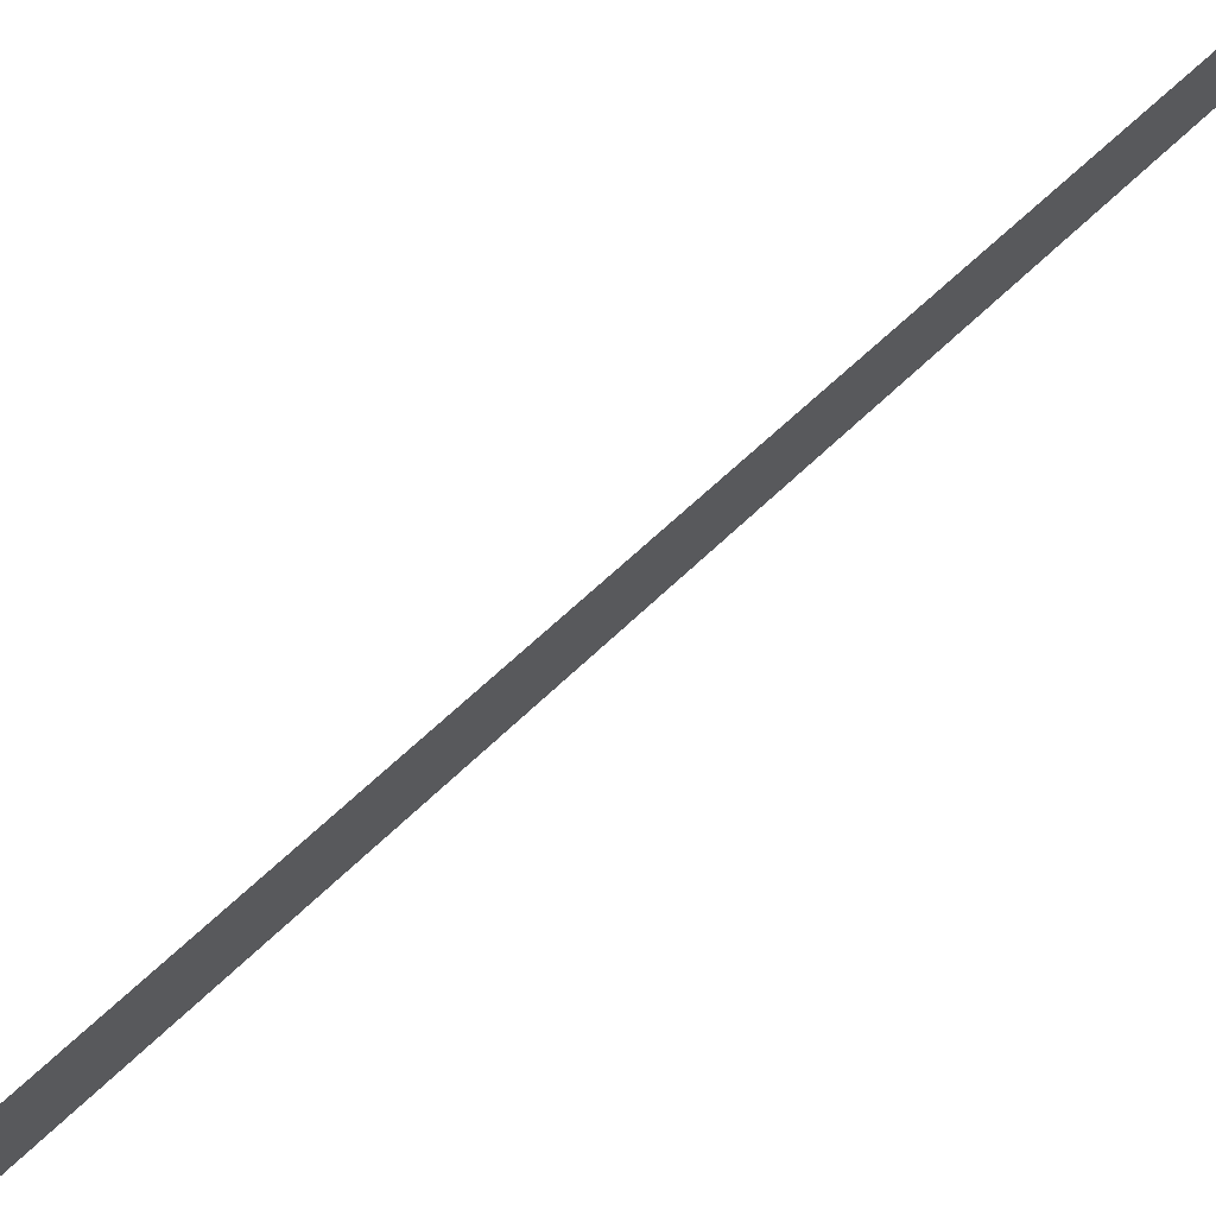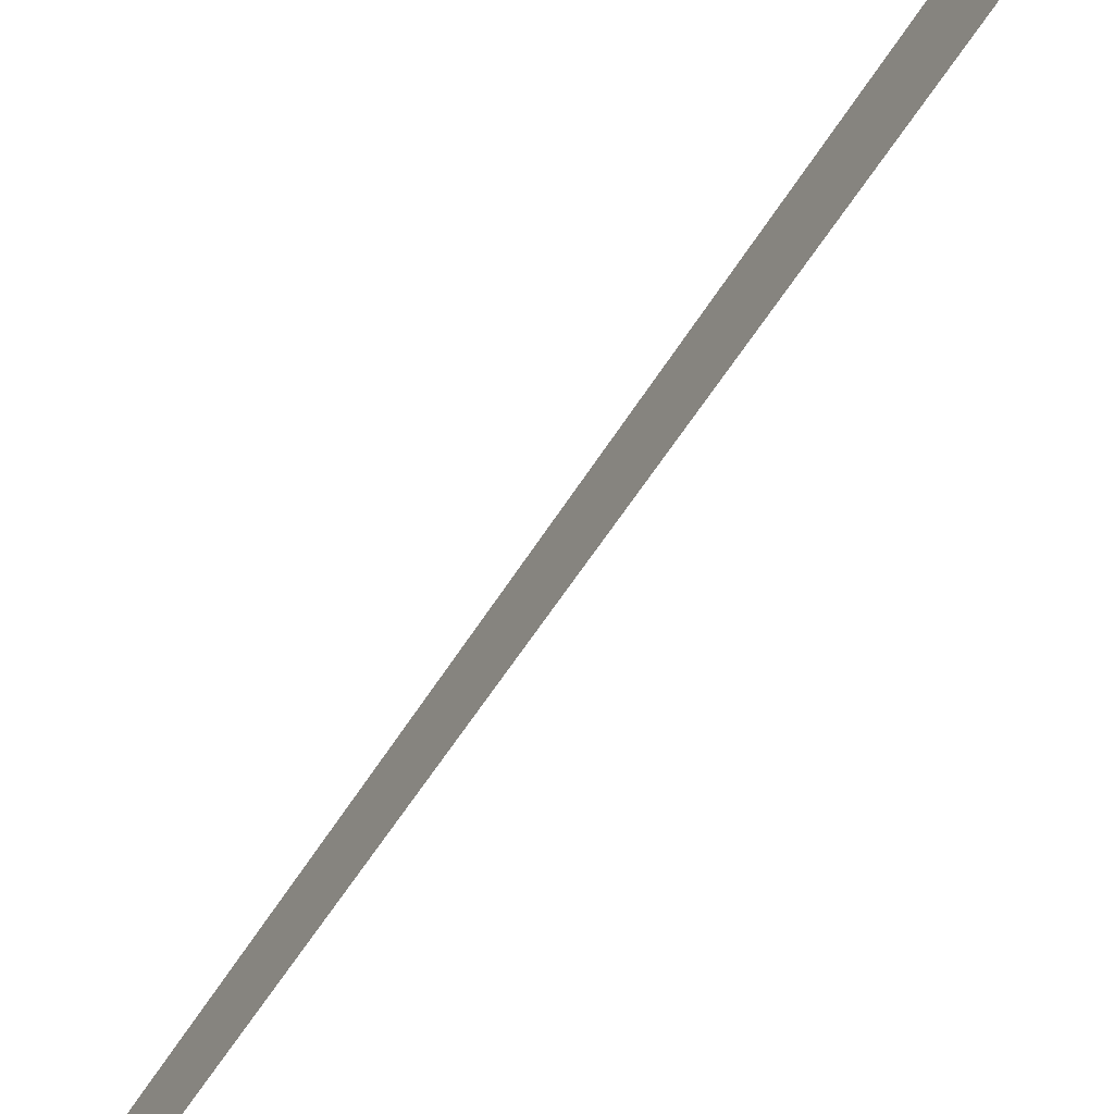
<metadata>
{"format":"obj","ext":"obj","renderer":"f3d","projection":"perspective","resolution":1024,"background":"white","views":[{"elev":65.6,"azim":-133.8,"up":"+Z"},{"elev":-52.4,"azim":150.1,"up":"+Z"}]}
</metadata>
<code>
o Cattail_Tall_Mid_Plane.007
v 0 1.956 -0.6377
v -0 0.00089 -0.6347
v 0 1.405 -0.6224
v 0 0.4095 -0.6325
v 0 0.4095 -0.6461
v 0 1.405 -0.6559
v 0 1.824 -0.6496
v 0 1.825 -0.6288
v 0 1.441 -0.6862
v 0 1.8 -0.6765
v 0 1.439 -0.5894
v 0 1.801 -0.5997
v 0 1.728 -0.6246
v 0 1.621 -0.6205
v 0 1.514 -0.6199
v 0 1.514 -0.6587
v 0 1.621 -0.6581
v 0 1.728 -0.6537
v 0 1.518 -0.7013
v 0 1.621 -0.7051
v 0 1.724 -0.6956
v 0 1.725 -0.5797
v 0 1.621 -0.5721
v 0 1.517 -0.576
v 0 0.6071 -0.6393
f 5 25 4
f 14 16 17
f 15 6 16
f 5 6 25
f 2 5 4
f 13 7 8
f 3 4 25
f 13 12 22
f 14 24 15
f 14 22 23
f 18 10 7
f 16 9 19
f 17 21 18
f 17 19 20
f 7 1 8
f 25 6 3
f 15 11 3
f 18 14 17
f 14 15 16
f 15 3 6
f 13 18 7
f 13 8 12
f 14 23 24
f 14 13 22
f 18 21 10
f 16 6 9
f 17 20 21
f 17 16 19
f 15 24 11
f 18 13 14

</code>
